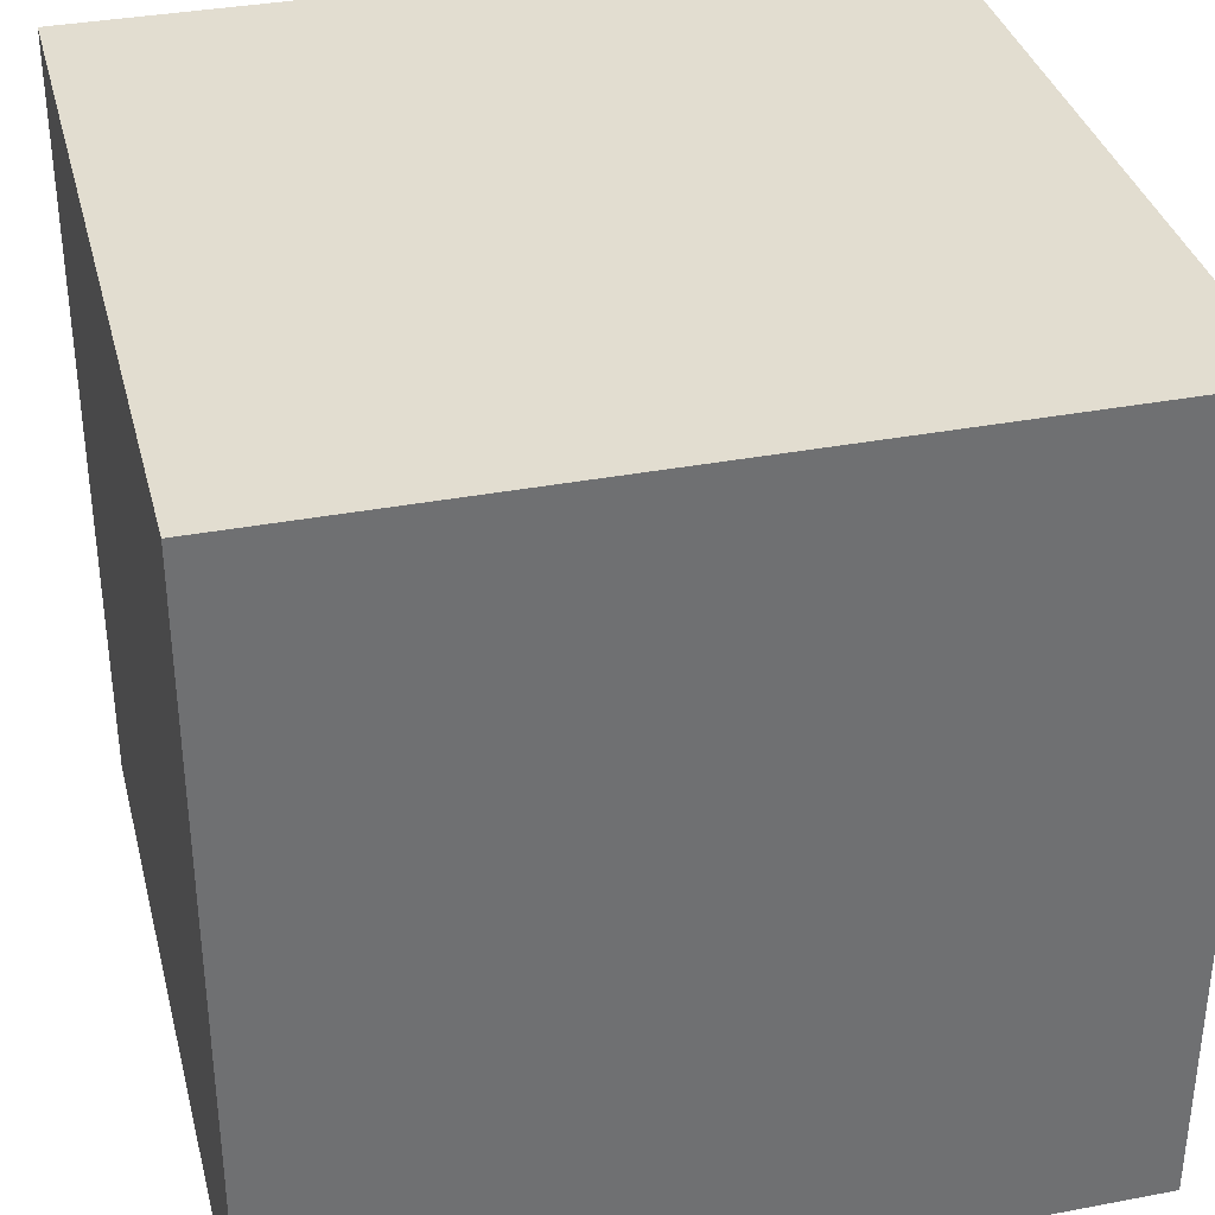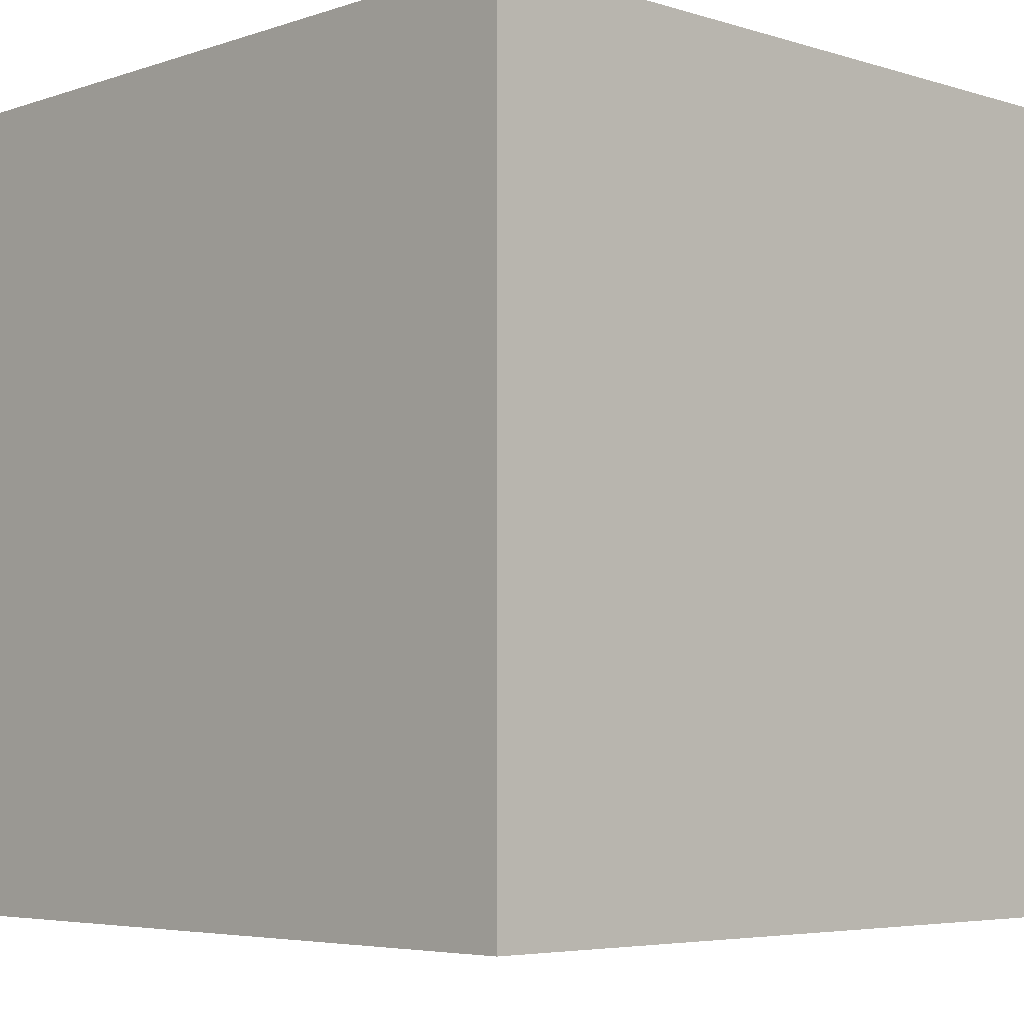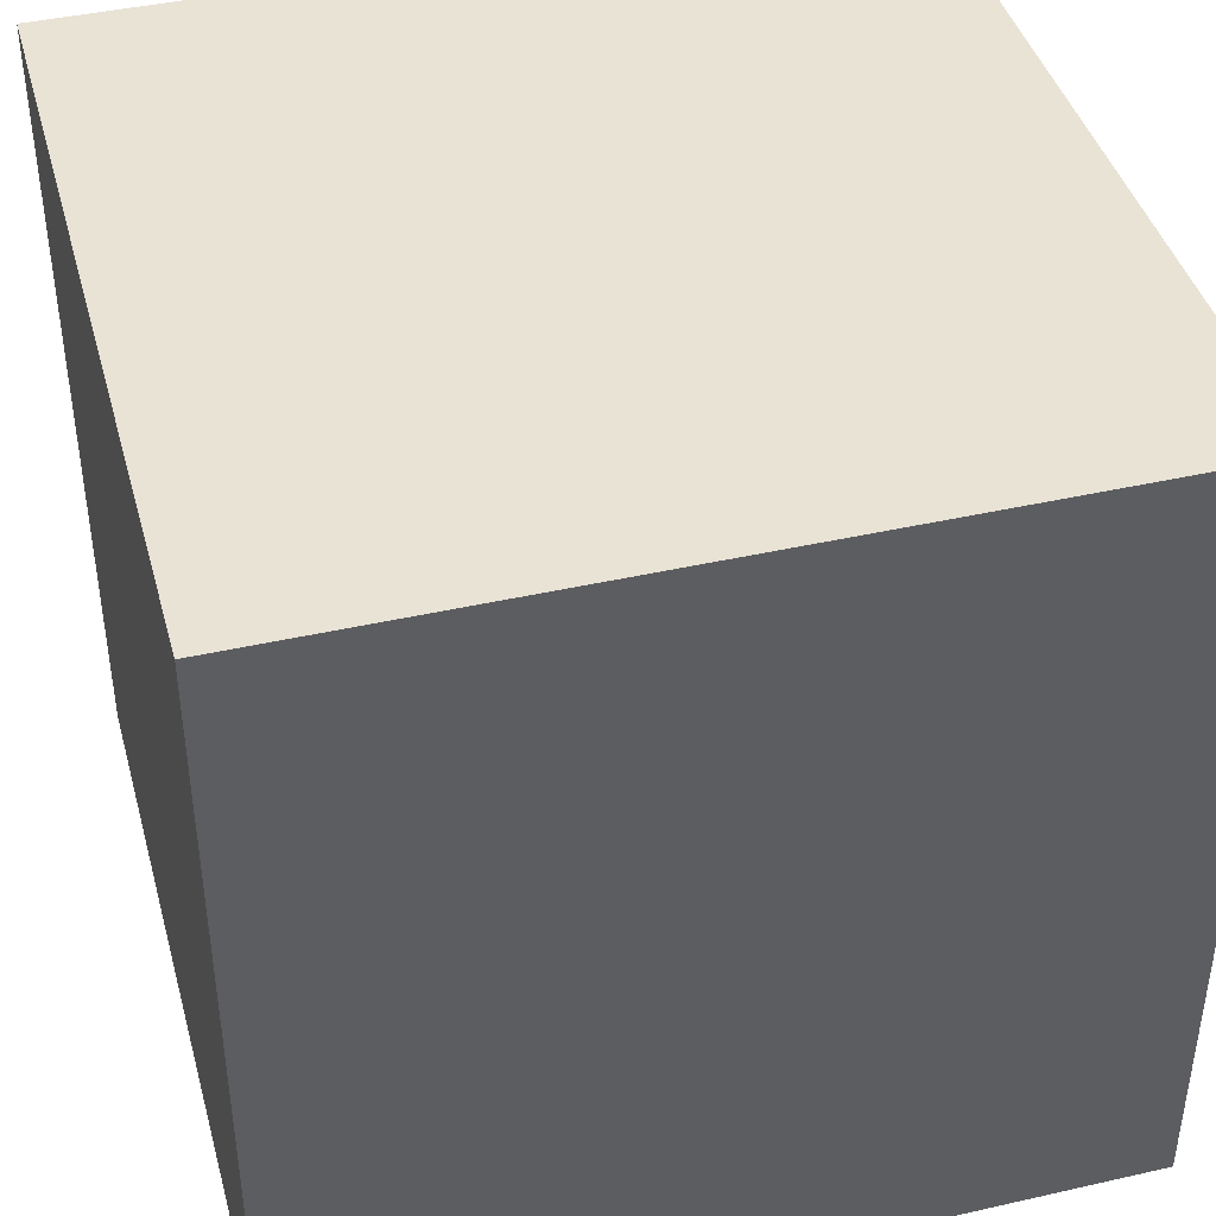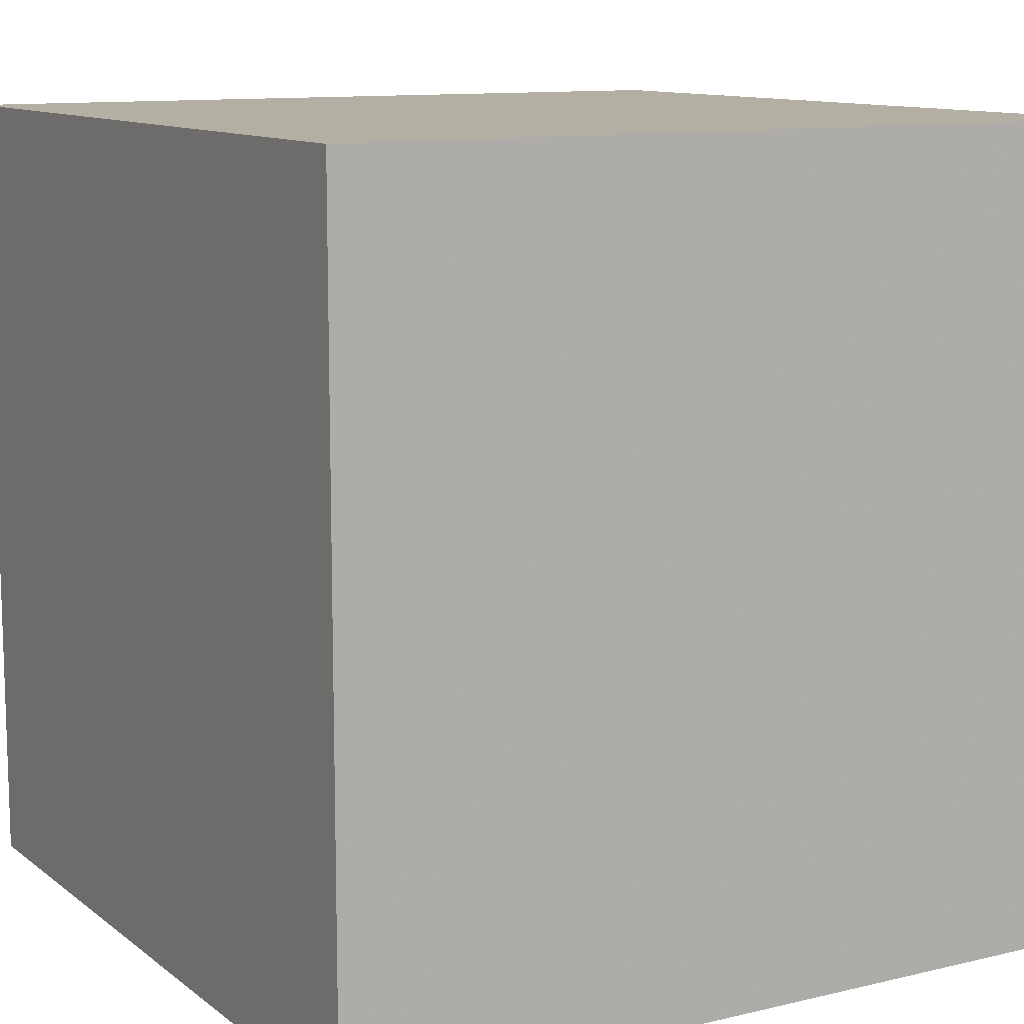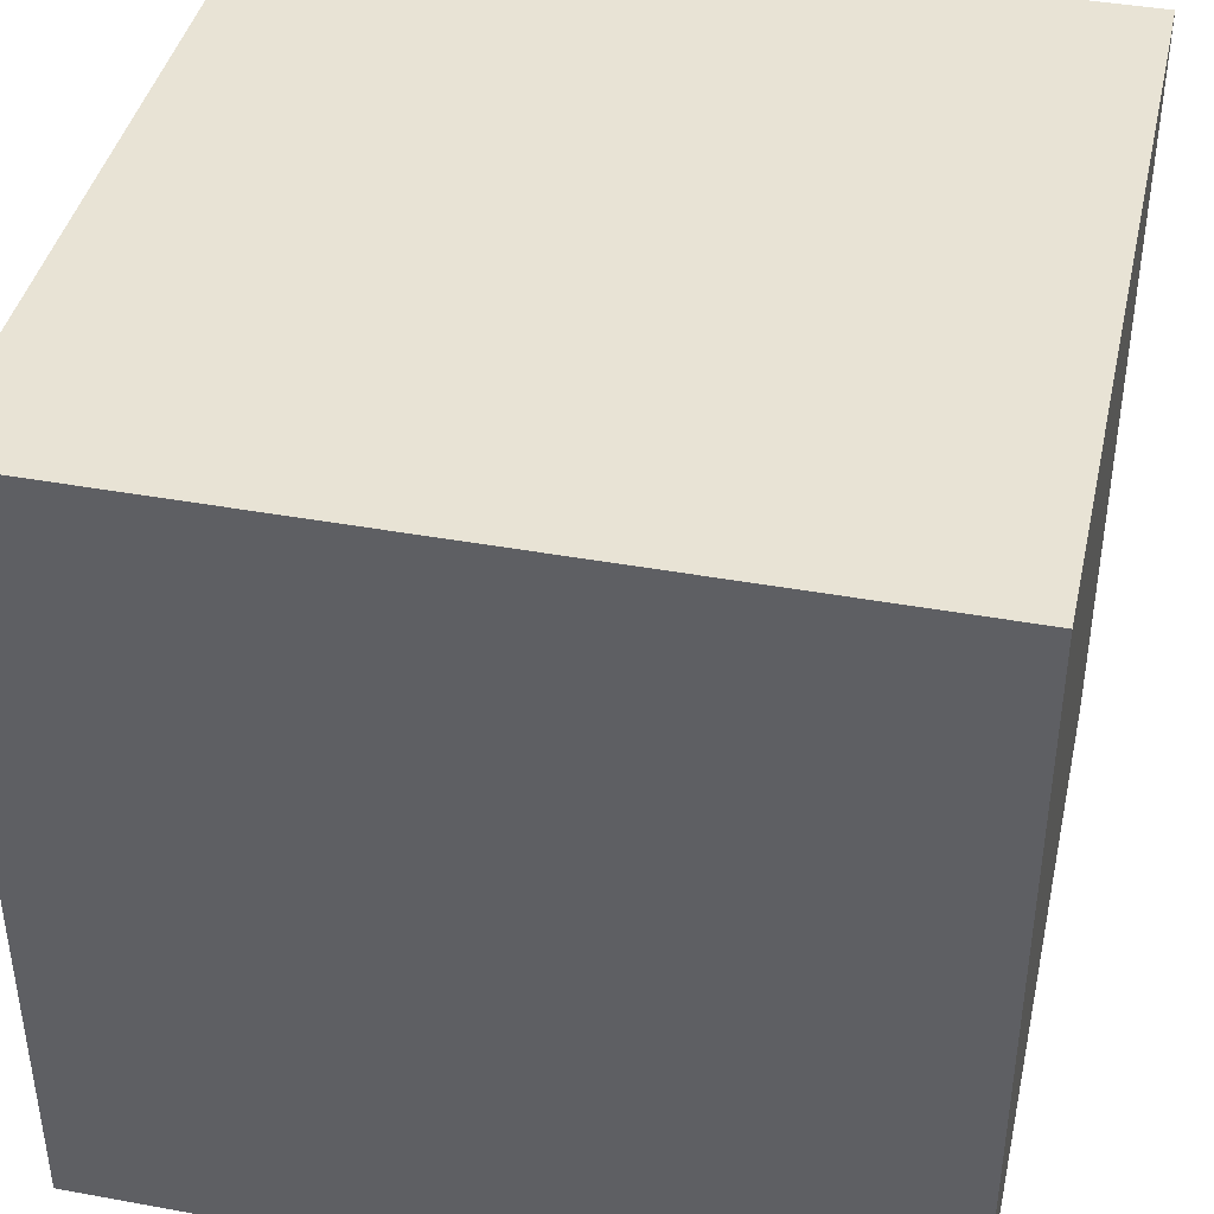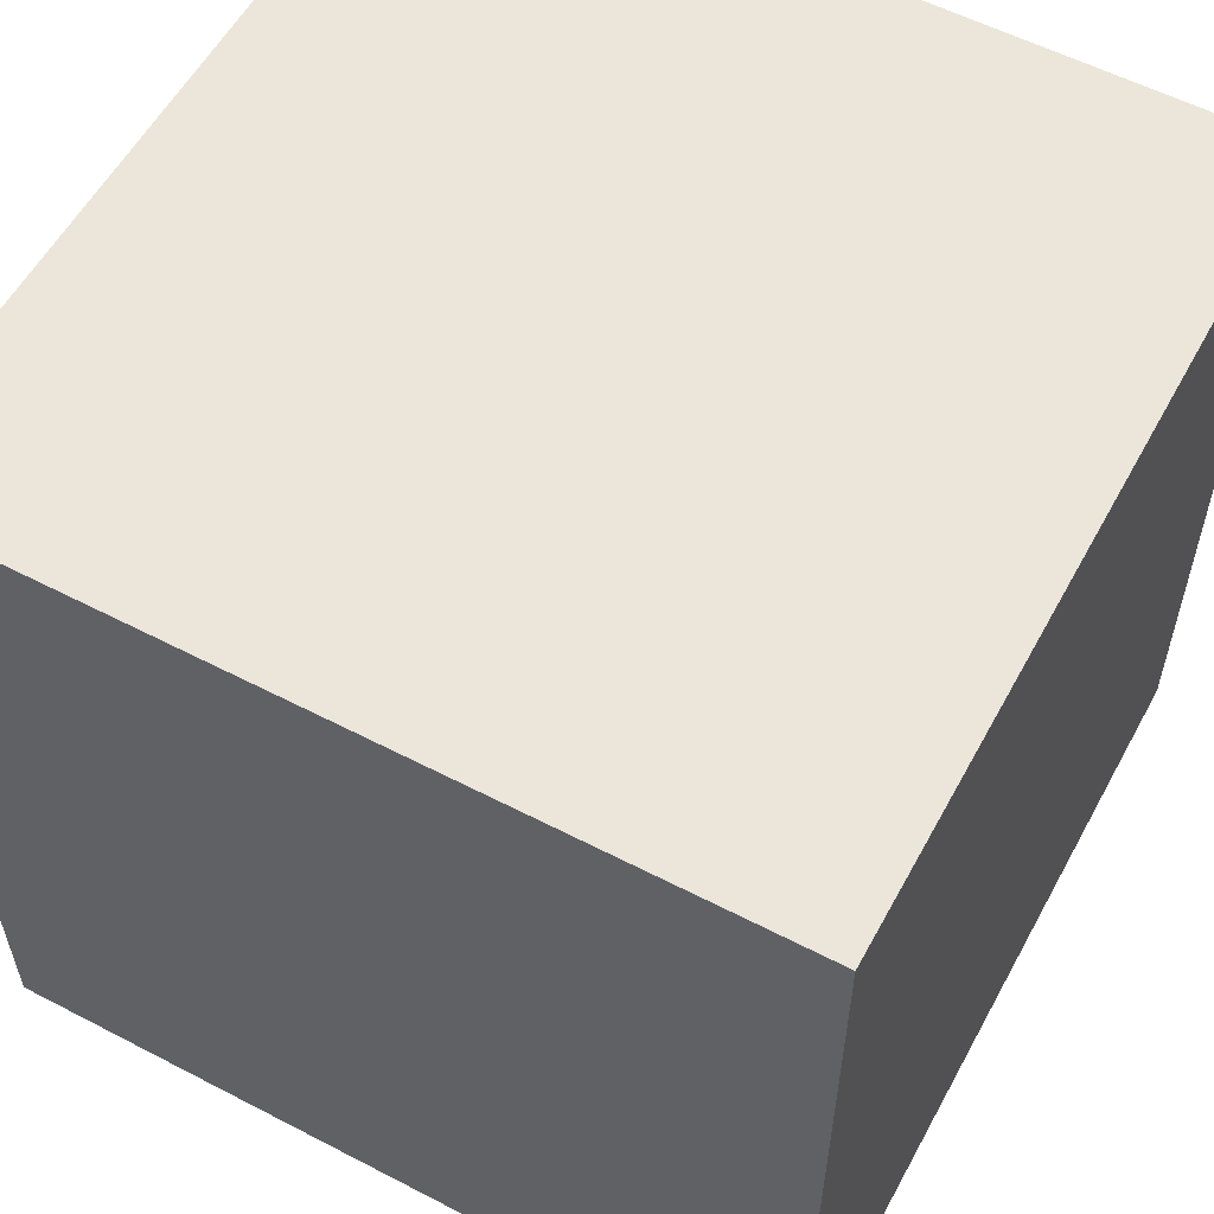
<metadata>
{"format":"obj","ext":"obj","renderer":"f3d","projection":"perspective","resolution":1024,"background":"white","views":[{"elev":35.4,"azim":75.9,"up":"+Y"},{"elev":-5.1,"azim":-133.8,"up":"+Z"},{"elev":42.2,"azim":74.8,"up":"+Y"},{"elev":11.2,"azim":-30.2,"up":"+Z"},{"elev":41.3,"azim":-167.5,"up":"+Y"},{"elev":57.0,"azim":118.4,"up":"+Z"}]}
</metadata>
<code>
v -3 -3  3
v -3 -3 -3
v  3 -3 -3
v  3 -3  3
v -3  3  3
v -3  3 -3
v  3  3 -3
v  3  3  3
f 4 1 2
f 4 2 3
f 5 8 7
f 5 7 6
f 8 4 3
f 8 3 7
f 7 3 2
f 7 2 6
f 6 2 1
f 6 1 5
f 5 1 4
f 5 4 8

</code>
